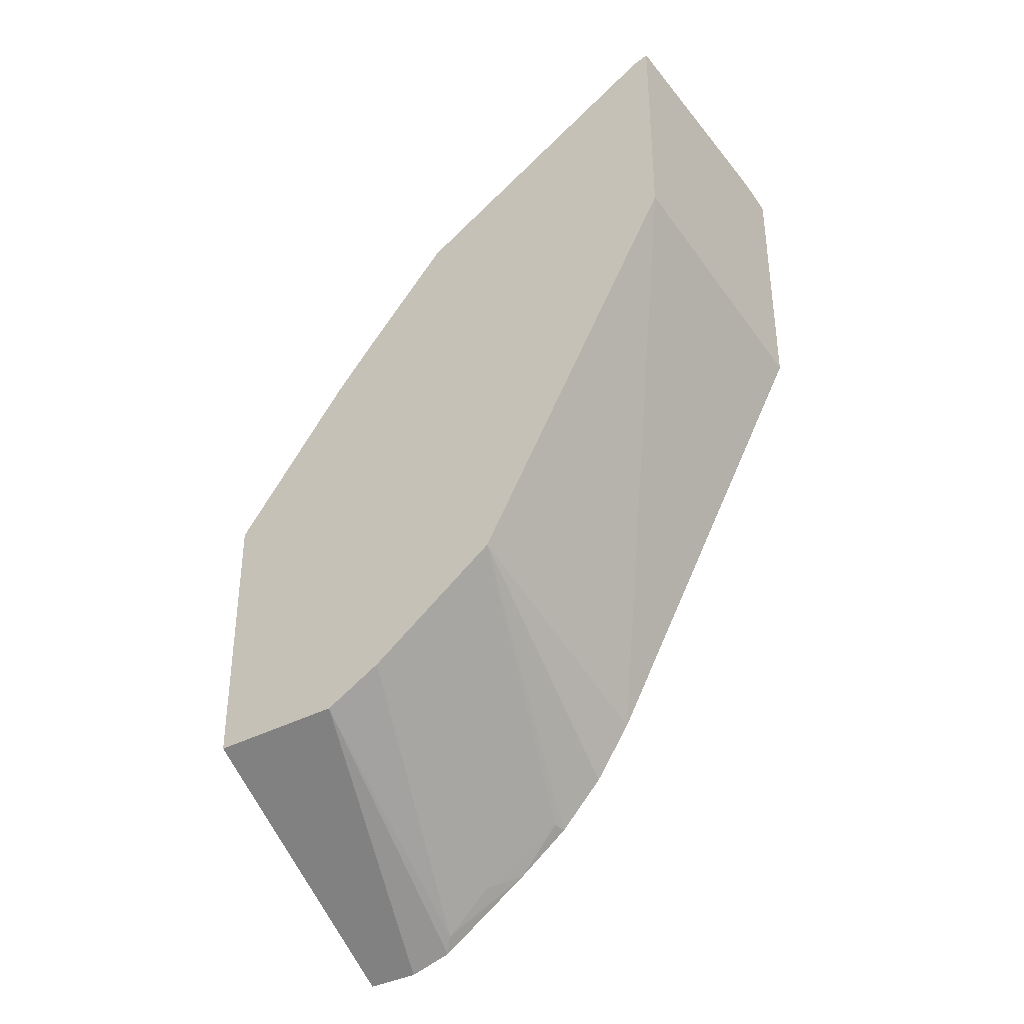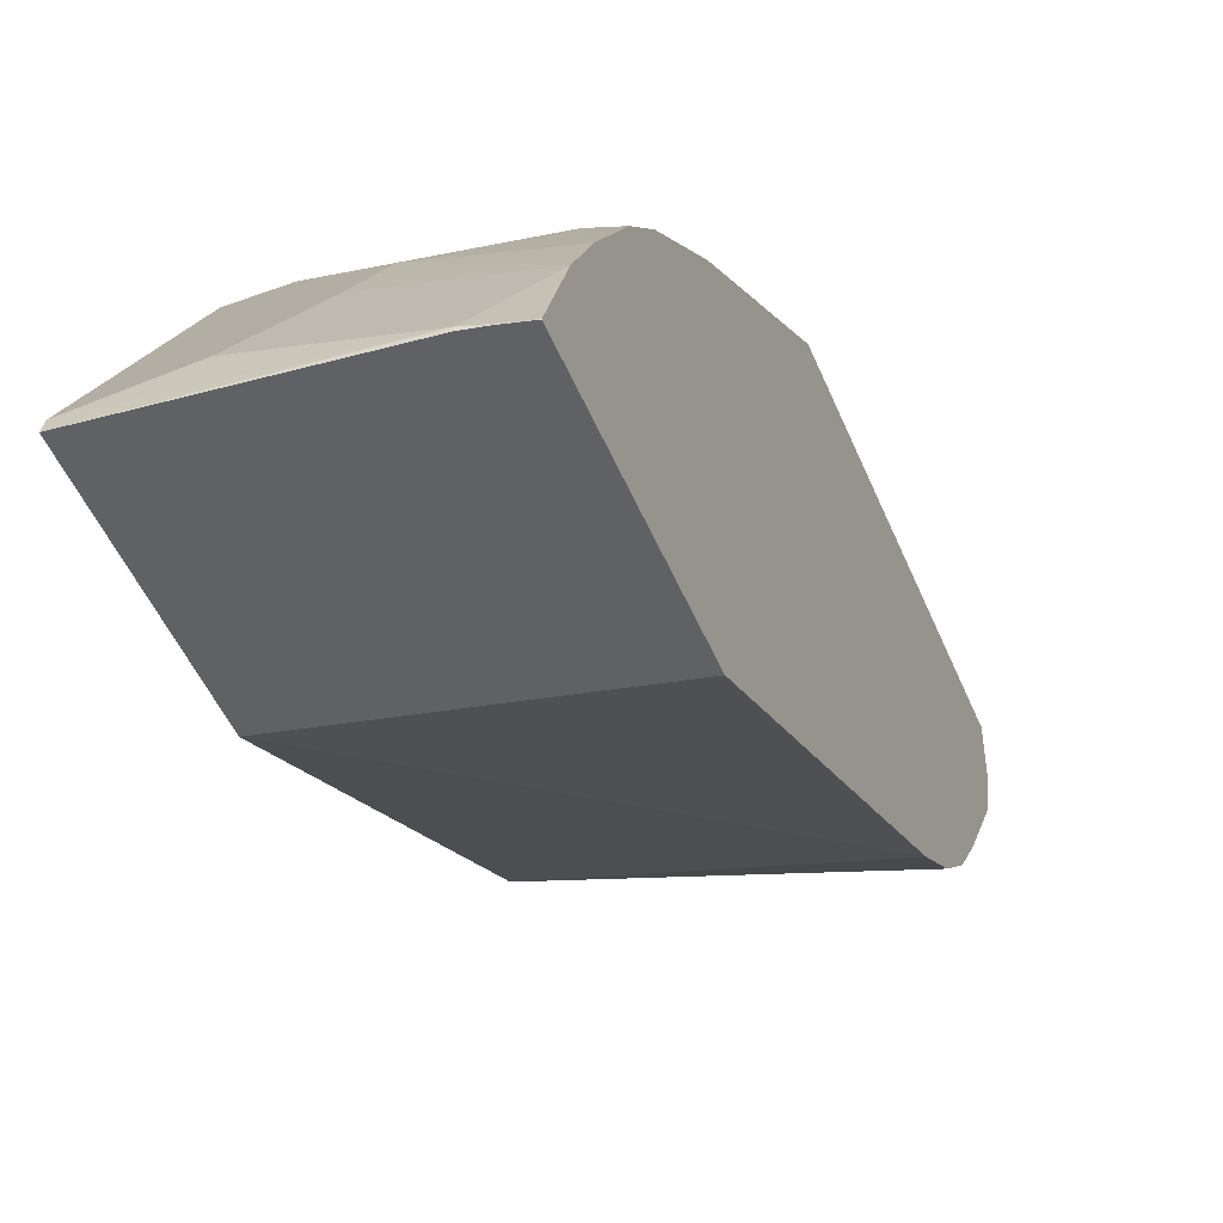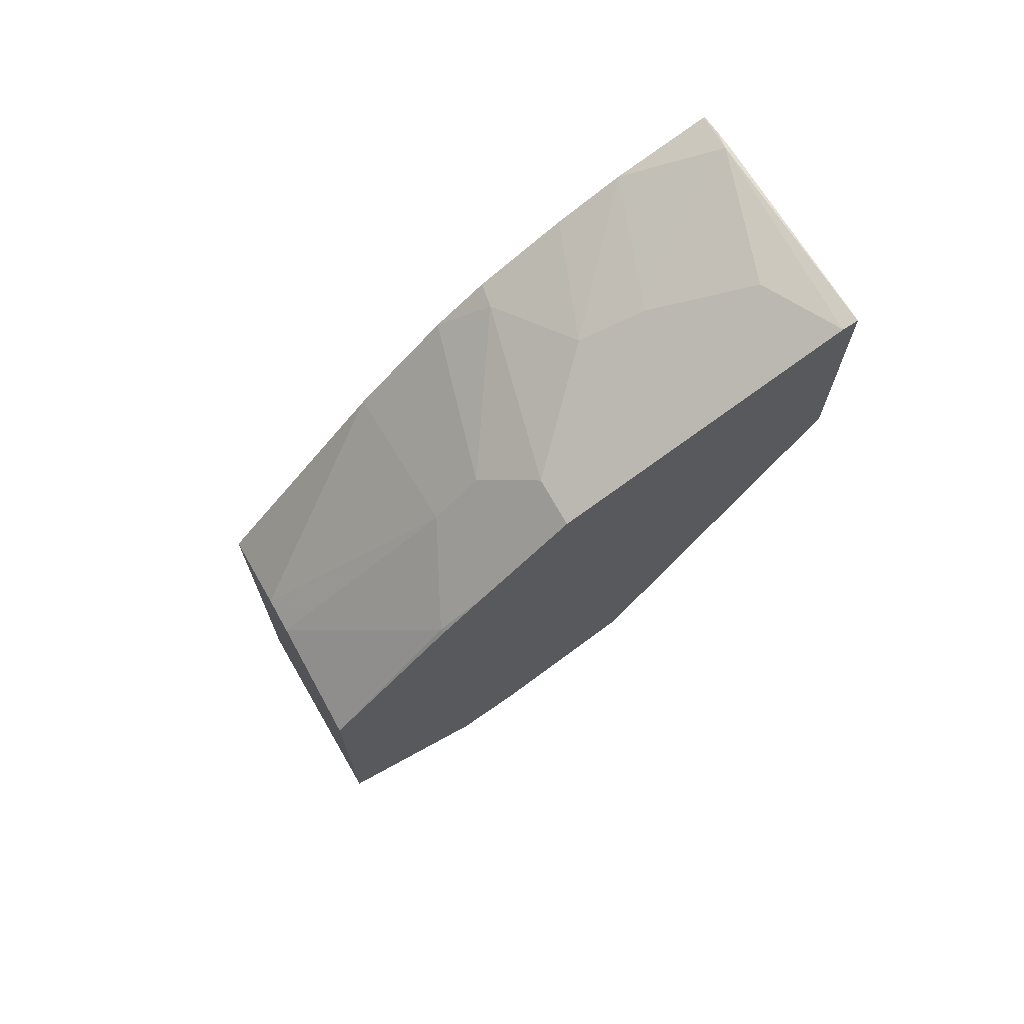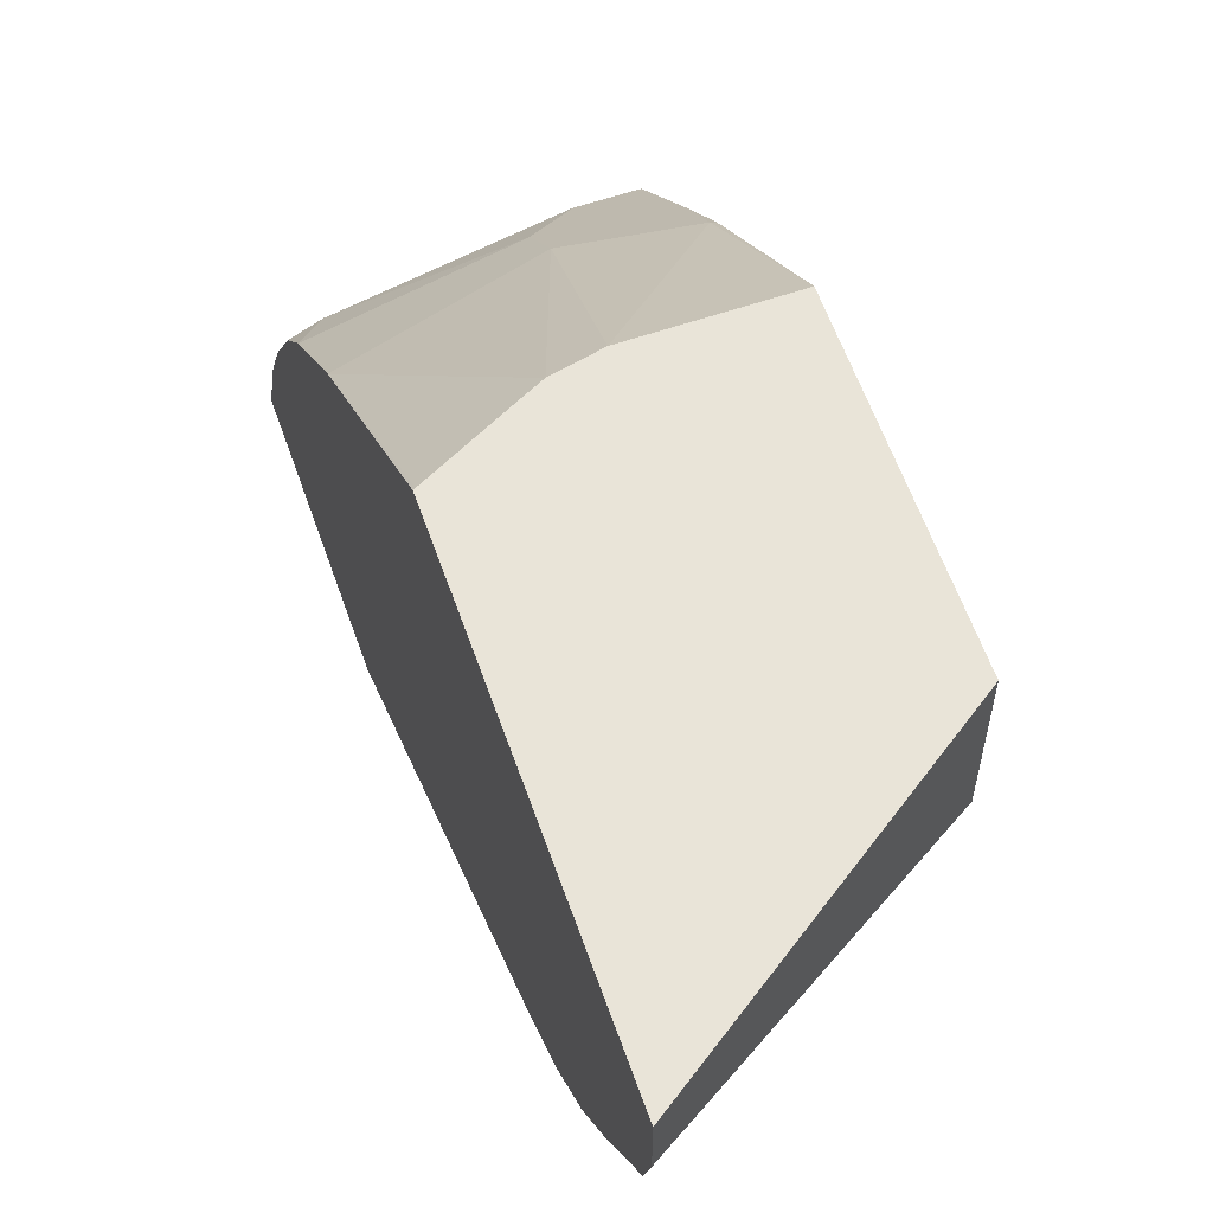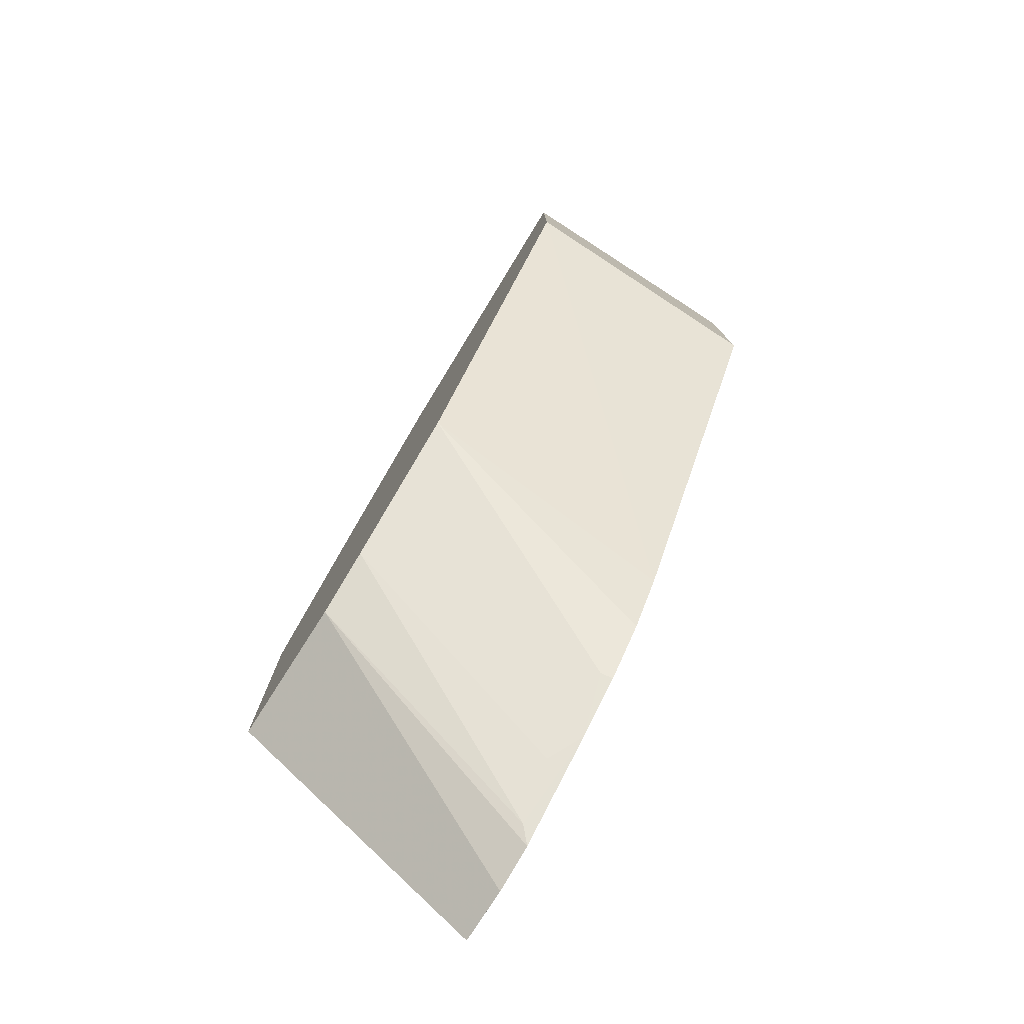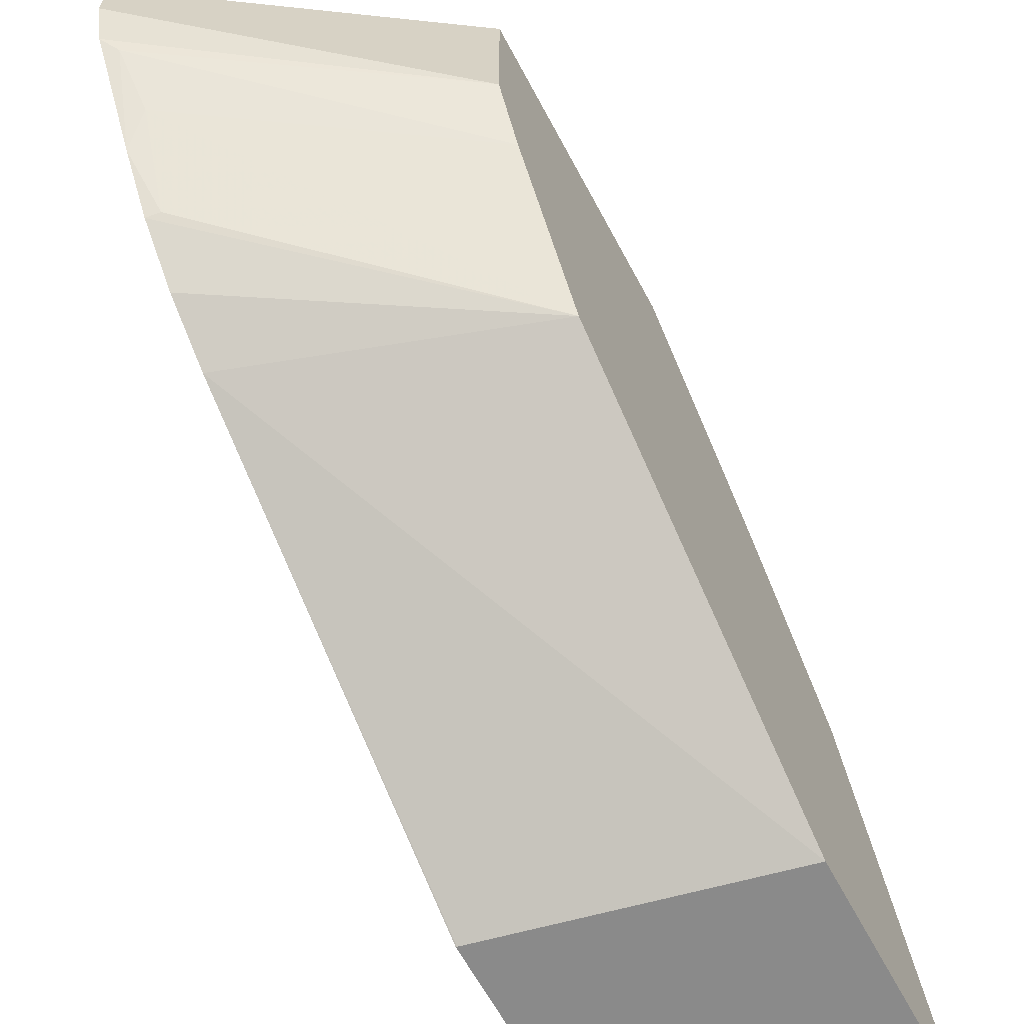
<metadata>
{"format":"obj","ext":"obj","renderer":"f3d","projection":"perspective","resolution":1024,"background":"white","views":[{"elev":-35.8,"azim":-54.3,"up":"+Z"},{"elev":-49.2,"azim":22.1,"up":"+Y"},{"elev":70.1,"azim":-118.9,"up":"+Z"},{"elev":60.1,"azim":160.7,"up":"+Y"},{"elev":-78.1,"azim":-32.6,"up":"+Z"},{"elev":-63.4,"azim":-151.9,"up":"+Y"}]}
</metadata>
<code>
v 0.2027 -0.03715 0.5583
v 0.2034 -0.03715 0.5583
v 0.00825 -0.03715 0.6011
v 0.2034 0.1297 0.2667
v 0.2034 -0.03715 0.7464
v 0.00825 -0.03715 0.7697
v 0.00825 0.1257 0.3313
v 0.2034 0.1581 0.2267
v 0.2034 -0.03645 0.7464
v 0.2027 -0.03715 0.7468
v 0.1713 -0.03715 0.7539
v 0.1713 -0.03427 0.7539
v 0.00825 -0.026 0.7669
v 0.00825 0.2284 0.2628
v 0.1885 0.257 0.1542
v 0.1942 0.1942 0.1942
v 0.2034 0.1923 0.1924
v 0.1857 -0.03715 0.751
v 0.2034 0.03211 0.7208
v 0.06854 2.955e-05 0.7539
v 0.1028 0.06854 0.7197
v 0.00825 0.04572 0.7311
v 0.07997 0.04572 0.7311
v 0.00825 0.2741 0.2399
v 0.1942 0.297 0.1257
v 0.2034 0.2324 0.1639
v 0.2034 0.07997 0.6968
v 0.1142 0.1143 0.6968
v 0.00825 0.06854 0.7197
v 0.02286 0.16 0.6739
v 0.00825 0.383 0.2399
v 0.2034 0.3405 0.1072
v 0.2034 0.3062 0.1165
v 0.2034 0.1444 0.6584
v 0.1828 0.1485 0.6625
v 0.04569 0.1827 0.6625
v 0.00825 0.16 0.6739
v 0.2034 0.383 0.1072
v 0.00825 0.383 0.4455
v 0.2034 0.1827 0.6282
v 0.07997 0.217 0.6282
v 0.07997 0.2513 0.594
v 0.00825 0.1827 0.6625
v 0.2034 0.383 0.4038
v 0.1028 0.383 0.4455
v 0.00825 0.2853 0.5588
v 0.01144 0.2856 0.5597
v 0.2034 0.217 0.594
v 0.00825 0.2513 0.594
v 0.2034 0.2513 0.5597
v 0.1332 0.383 0.4388
v 0.2018 0.383 0.4046
v 0.1431 0.383 0.434
f 24 31 38
f 24 38 32
f 24 32 33
f 24 33 25
f 27 34 35
f 27 35 28
f 21 37 29
f 28 35 36
f 28 36 30
f 25 33 26
f 21 30 37
f 16 26 17
f 21 22 23
f 21 29 22
f 20 21 23
f 19 28 21
f 19 27 28
f 15 26 16
f 15 25 26
f 14 25 15
f 14 24 25
f 30 36 43
f 21 28 30
f 30 43 37
f 40 42 41
f 31 45 51
f 13 23 22
f 50 52 53
f 46 49 47
f 44 52 50
f 42 45 47
f 42 51 45
f 42 50 51
f 42 48 50
f 42 47 49
f 50 53 51
f 40 48 42
f 39 47 45
f 39 46 47
f 36 49 43
f 36 42 49
f 36 41 42
f 35 41 36
f 35 40 41
f 34 40 35
f 31 44 38
f 31 52 44
f 31 53 52
f 31 51 53
f 31 39 45
f 13 20 23
f 2 8 17
f 12 19 21
f 2 9 5
f 2 19 9
f 2 27 19
f 2 34 27
f 2 40 34
f 2 48 40
f 2 50 48
f 2 44 50
f 2 38 44
f 2 32 38
f 3 6 13
f 2 26 33
f 2 4 8
f 1 4 2
f 1 3 4
f 1 6 3
f 1 11 6
f 1 18 11
f 1 10 18
f 1 5 10
f 1 2 5
f 12 21 20
f 2 17 26
f 3 13 22
f 2 33 32
f 3 29 37
f 12 20 13
f 3 22 29
f 11 18 12
f 9 19 12
f 9 18 10
f 9 12 18
f 7 17 8
f 7 15 16
f 7 14 15
f 6 12 13
f 6 11 12
f 7 16 17
f 3 43 49
f 4 7 8
f 3 7 4
f 3 14 7
f 3 24 14
f 3 31 24
f 3 39 31
f 3 46 39
f 3 49 46
f 5 9 10
f 3 37 43

</code>
